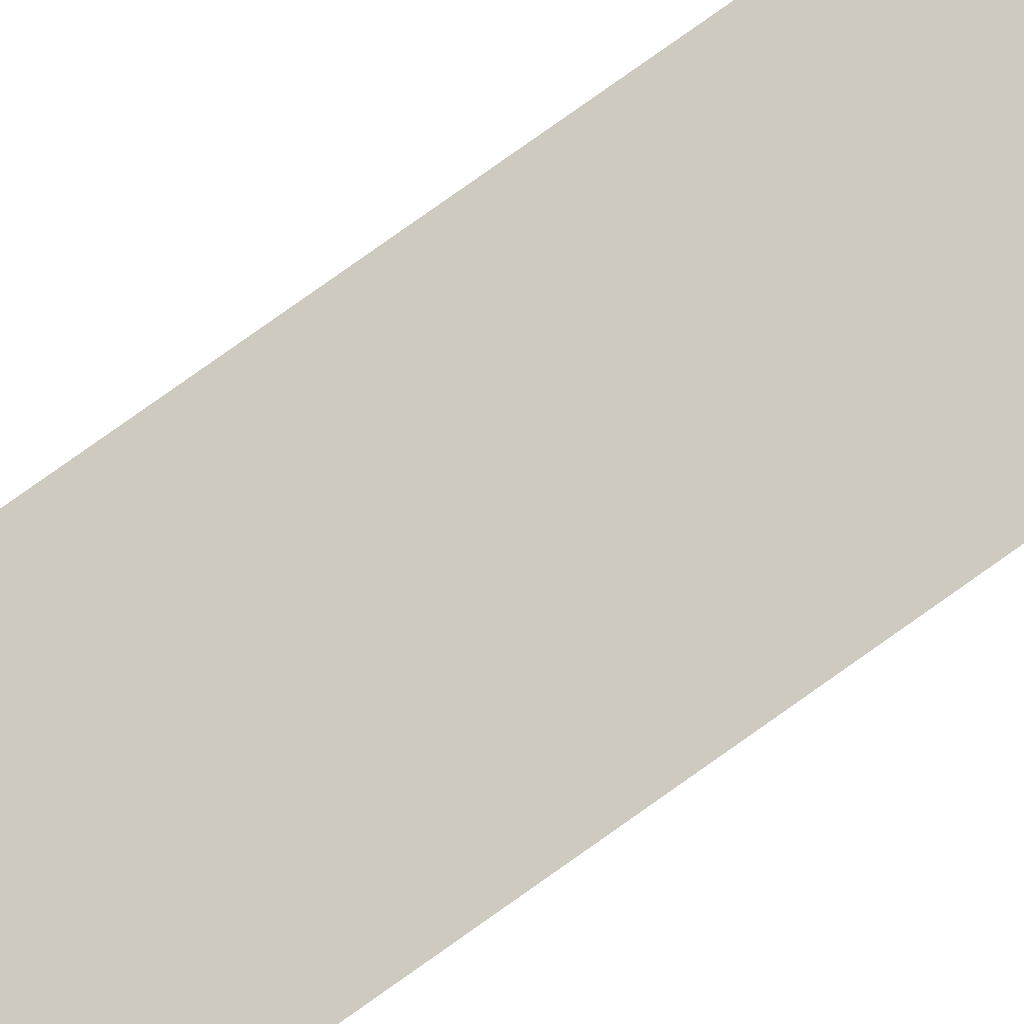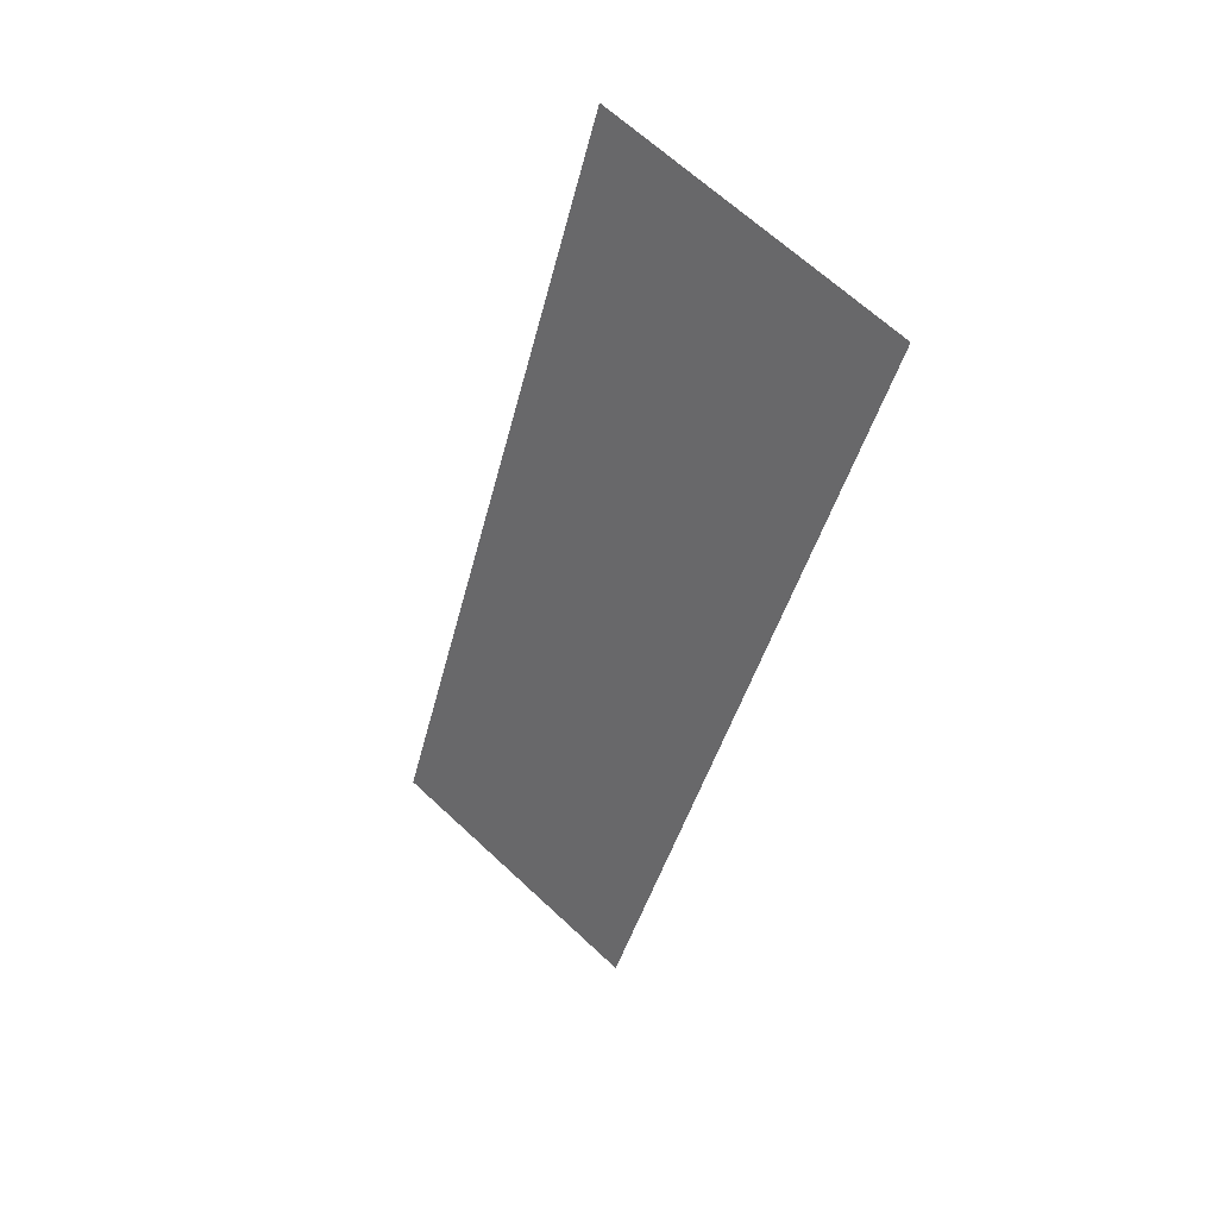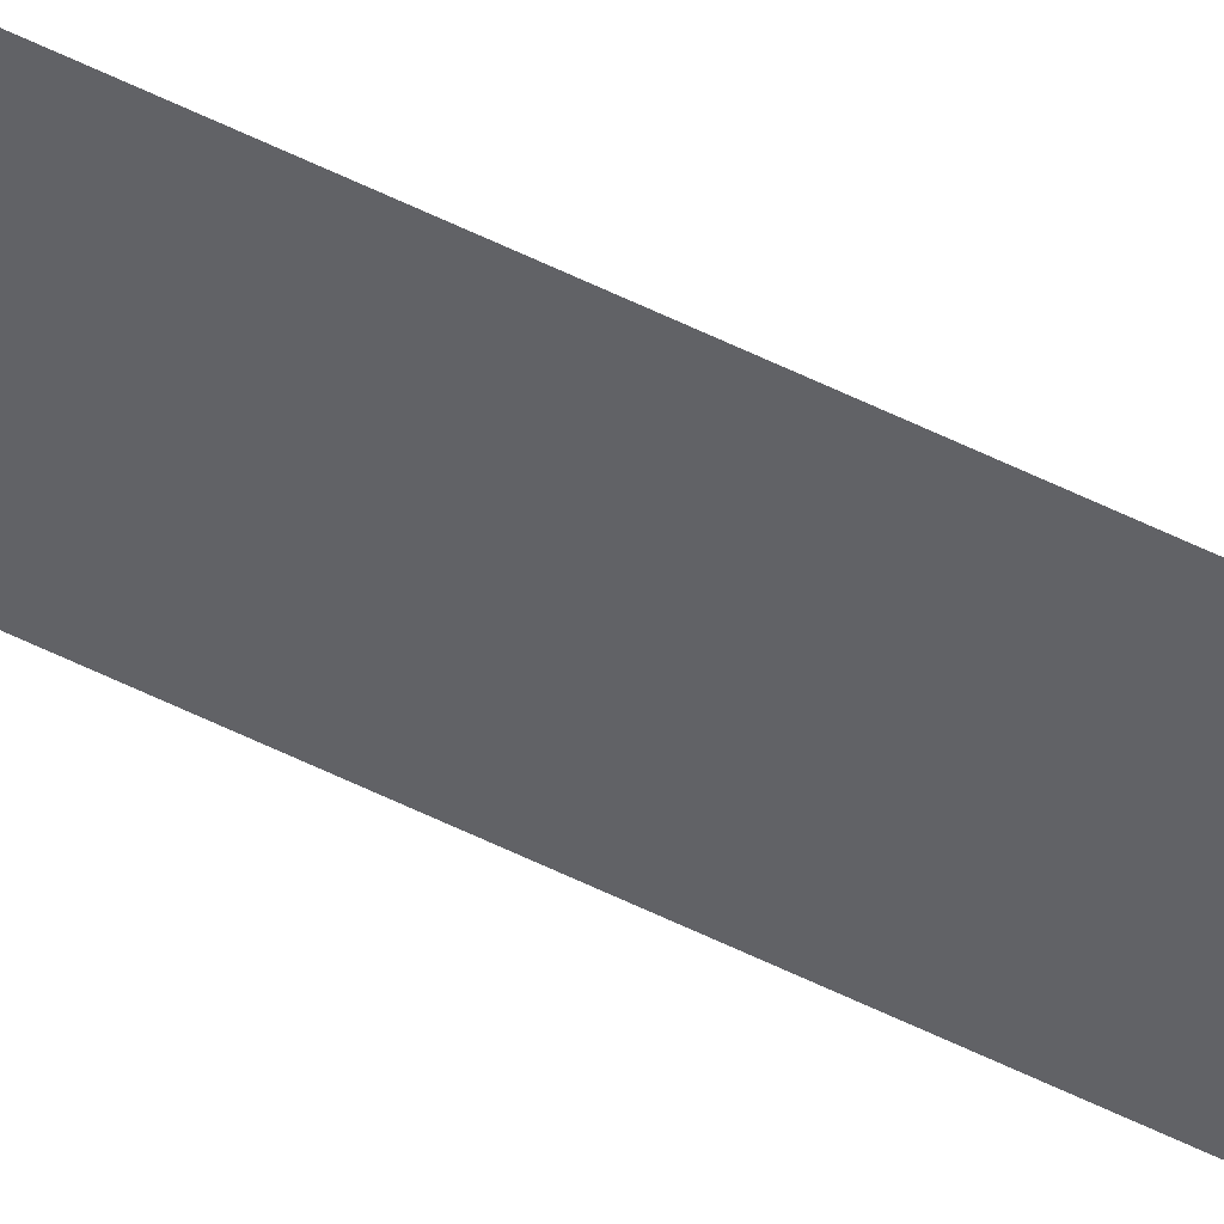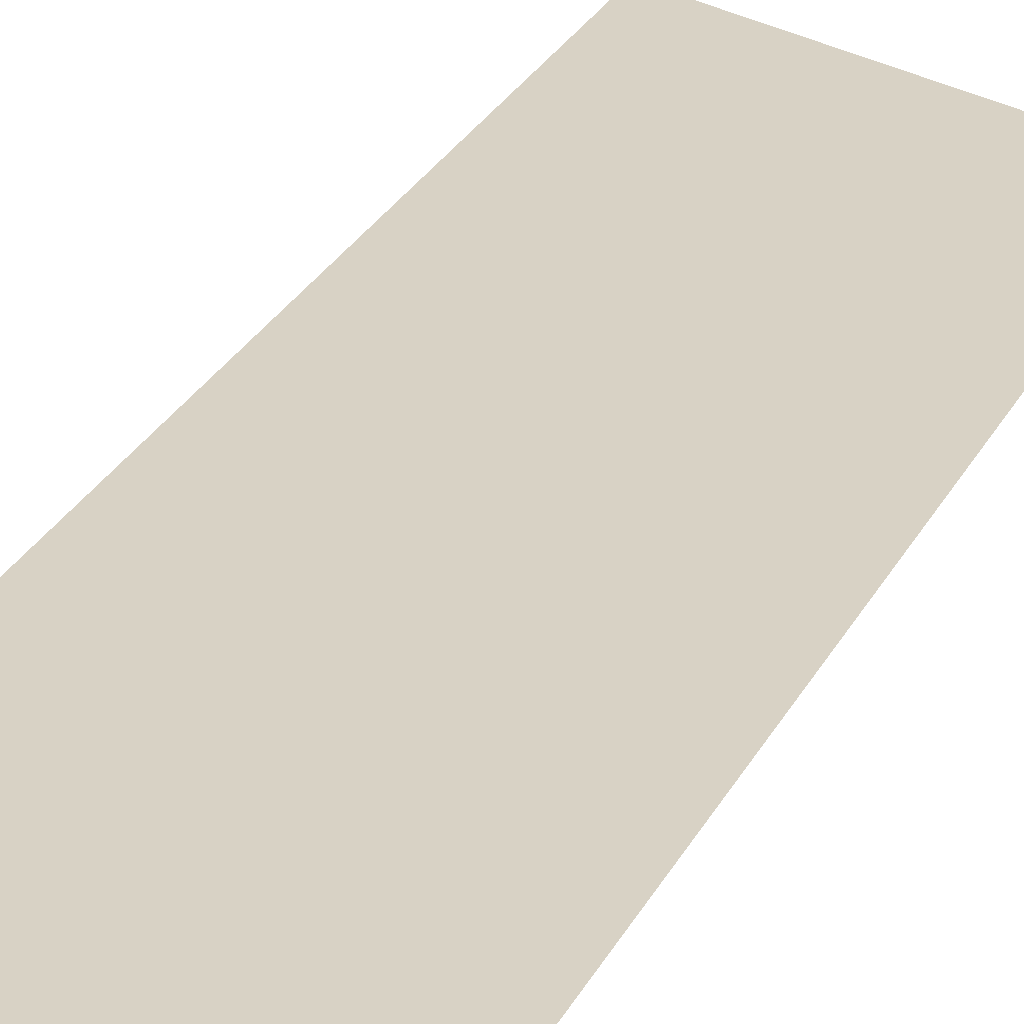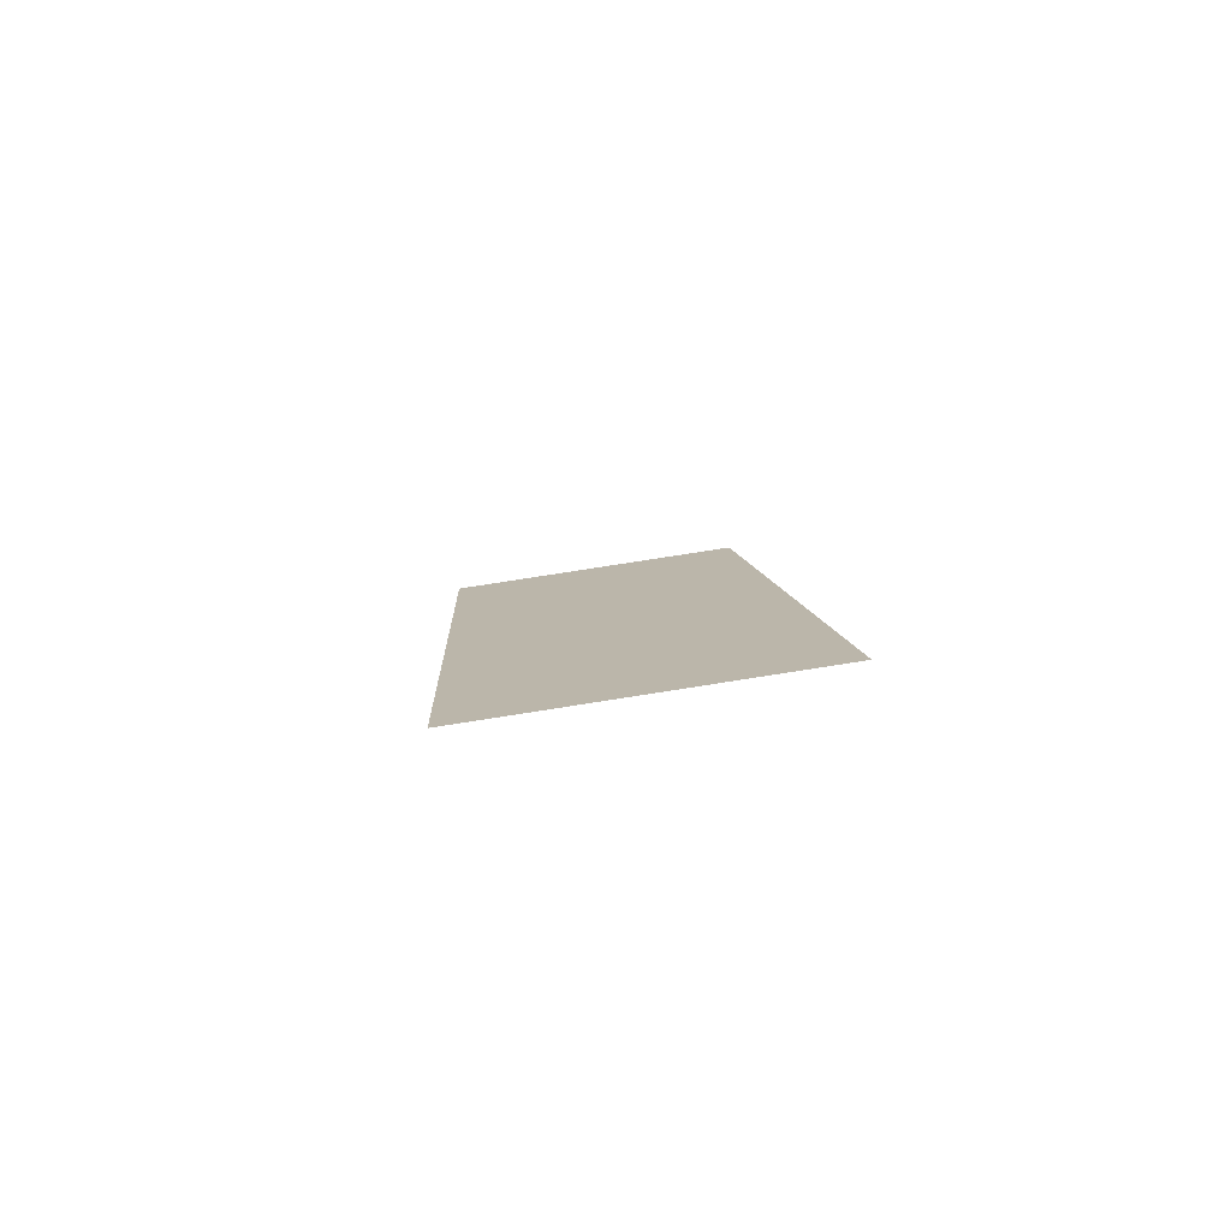
<metadata>
{"format":"obj","ext":"obj","renderer":"f3d","projection":"perspective","resolution":1024,"background":"white","views":[{"elev":52.6,"azim":-120.2,"up":"+Y"},{"elev":66.3,"azim":43.1,"up":"+Z"},{"elev":-37.4,"azim":75.3,"up":"+Y"},{"elev":50.8,"azim":25.8,"up":"+Y"},{"elev":78.1,"azim":171.1,"up":"+Z"}]}
</metadata>
<code>
g main
v -0.5 -0.499 1.5
v 0.5 -0.499 1.5
v 0.5 -1.499 -1.5
v -0.5 -1.499 -1.5
f 1 2 3 4

</code>
